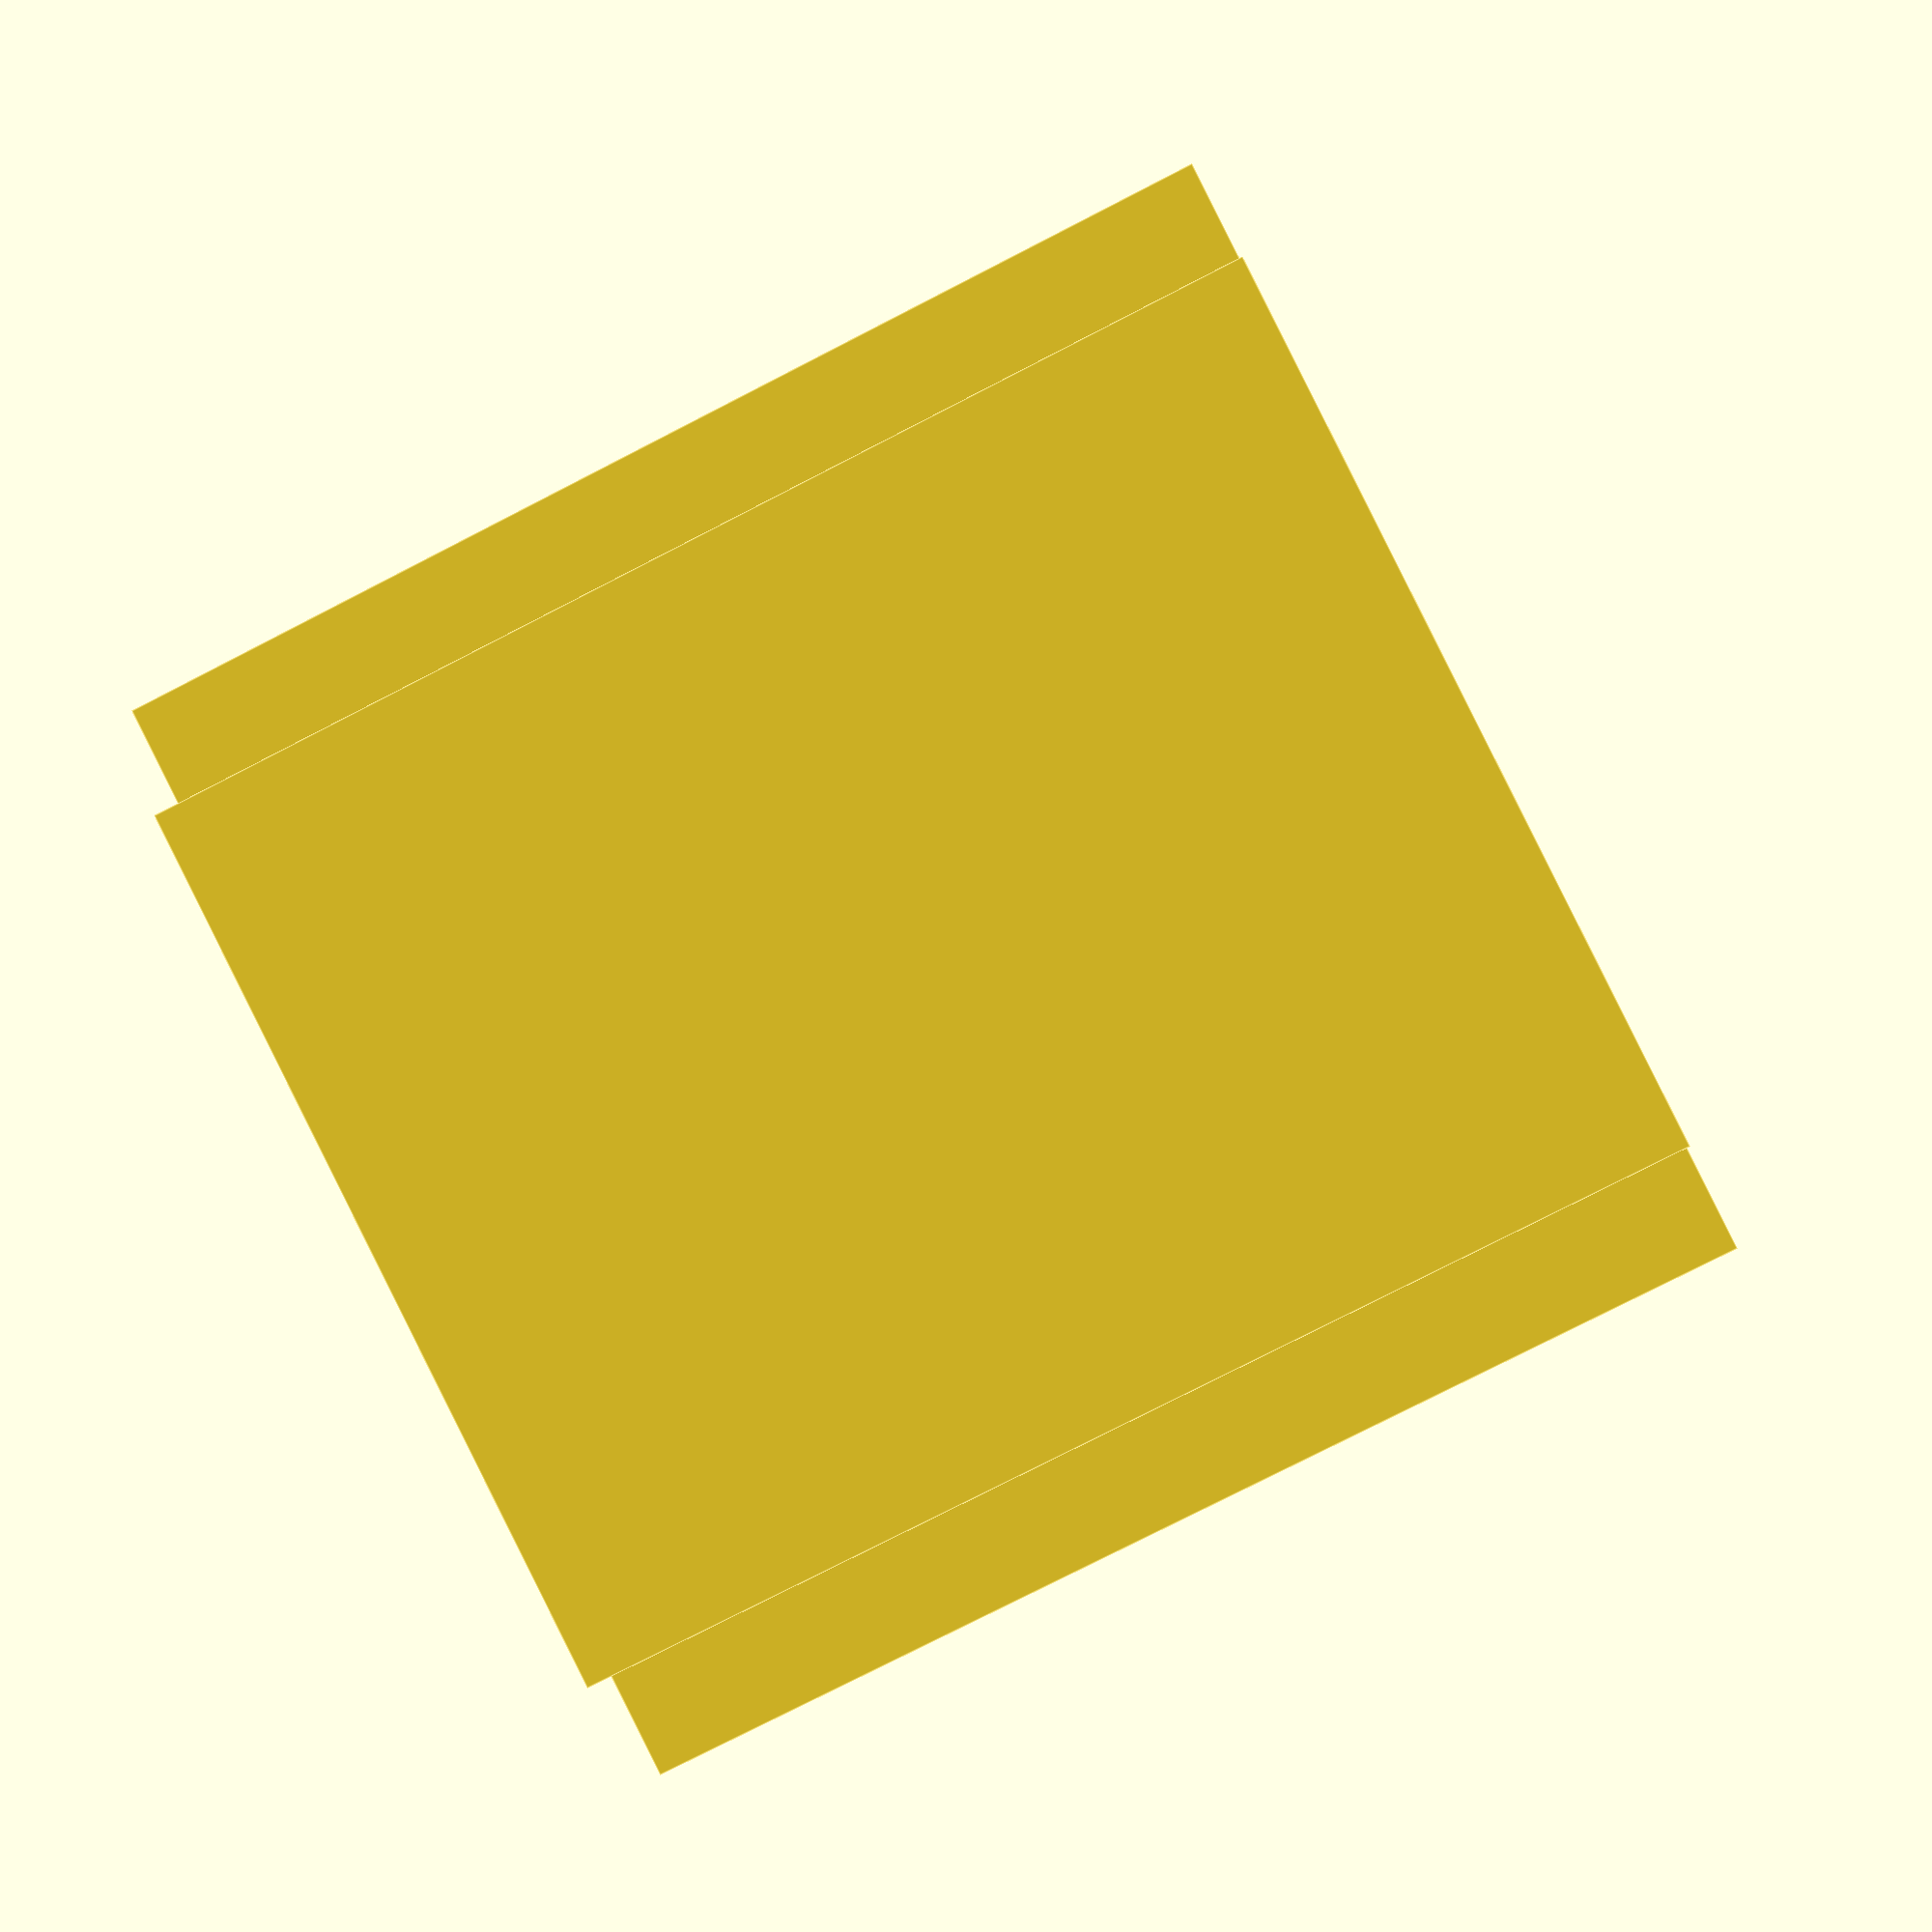
<openscad>
difference() {
    union(){
        cube([4, 5, 5], true);
        cube([5, 4, 5], true);
    }
    cylinder(10, 1.5, 1.5, true, $fn=100);
}
</openscad>
<views>
elev=78.9 azim=348.9 roll=117.1 proj=p view=edges
</views>
